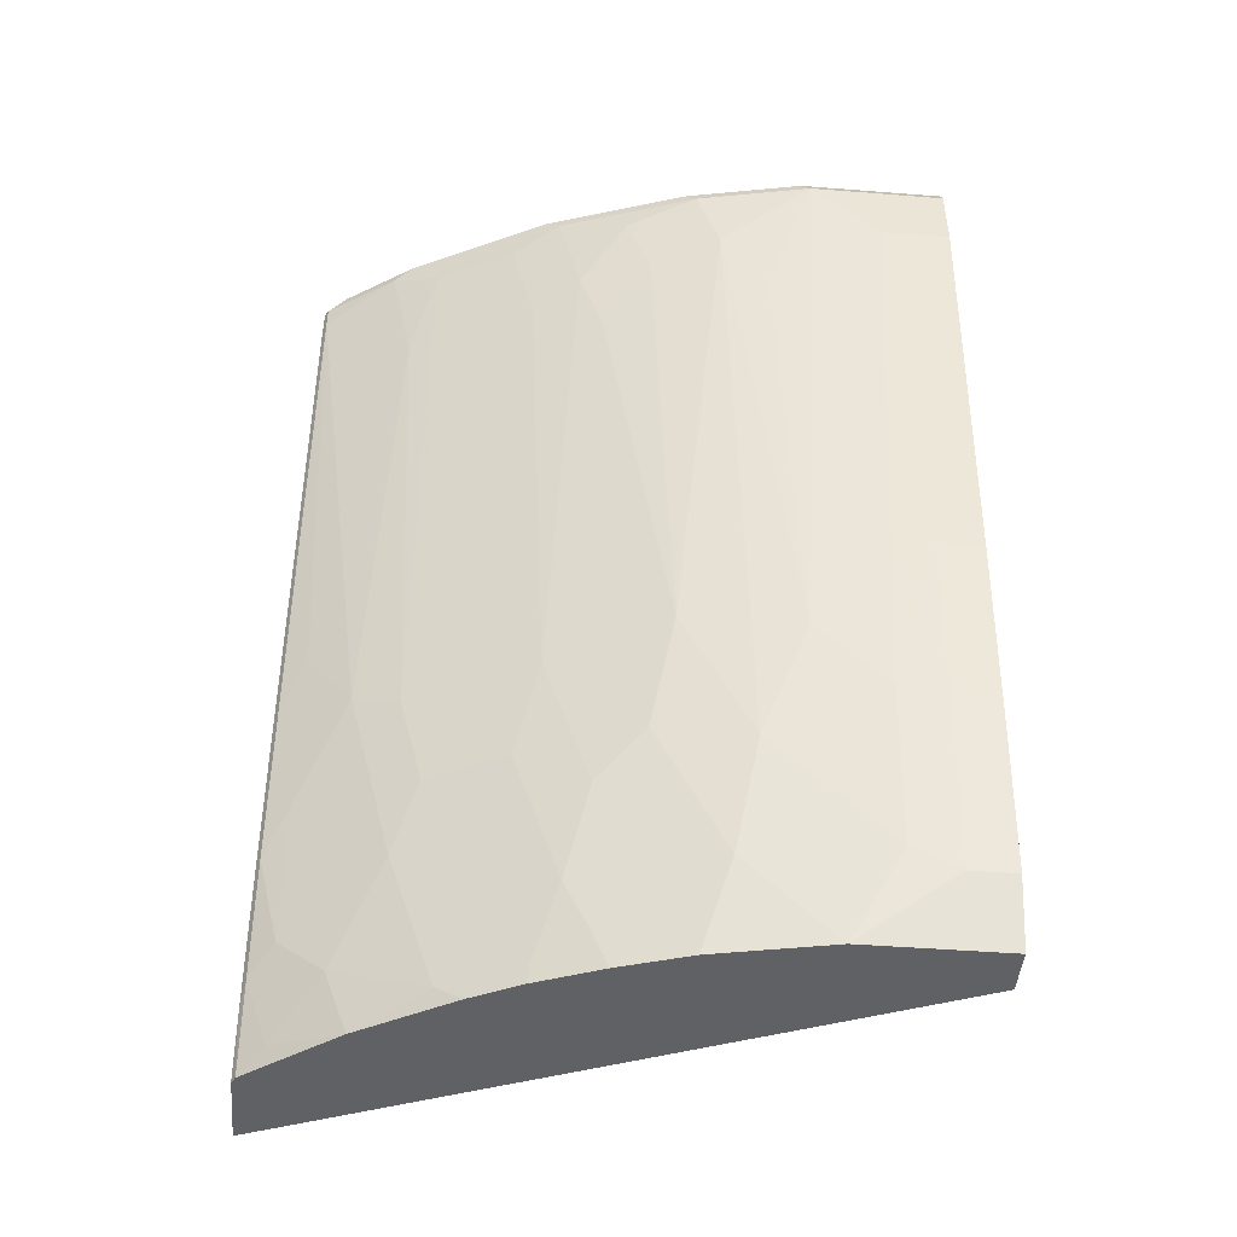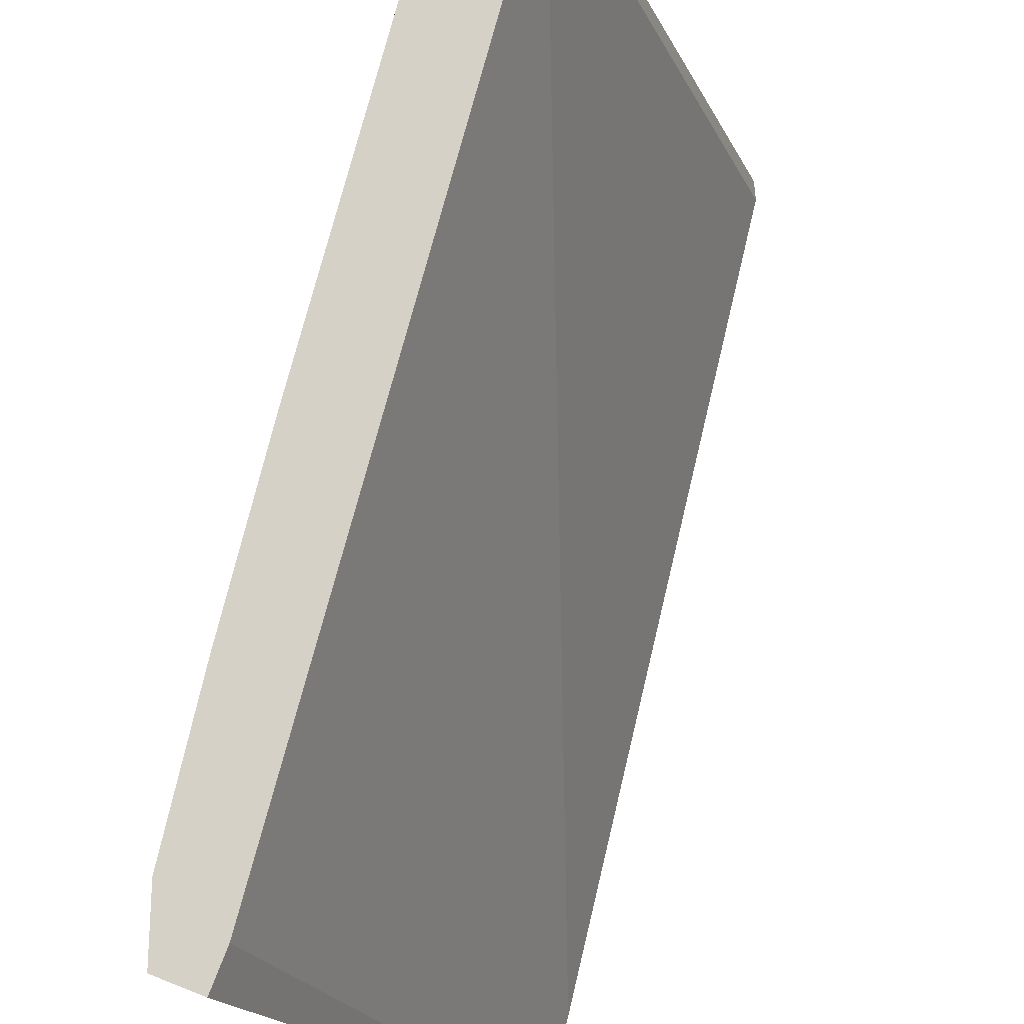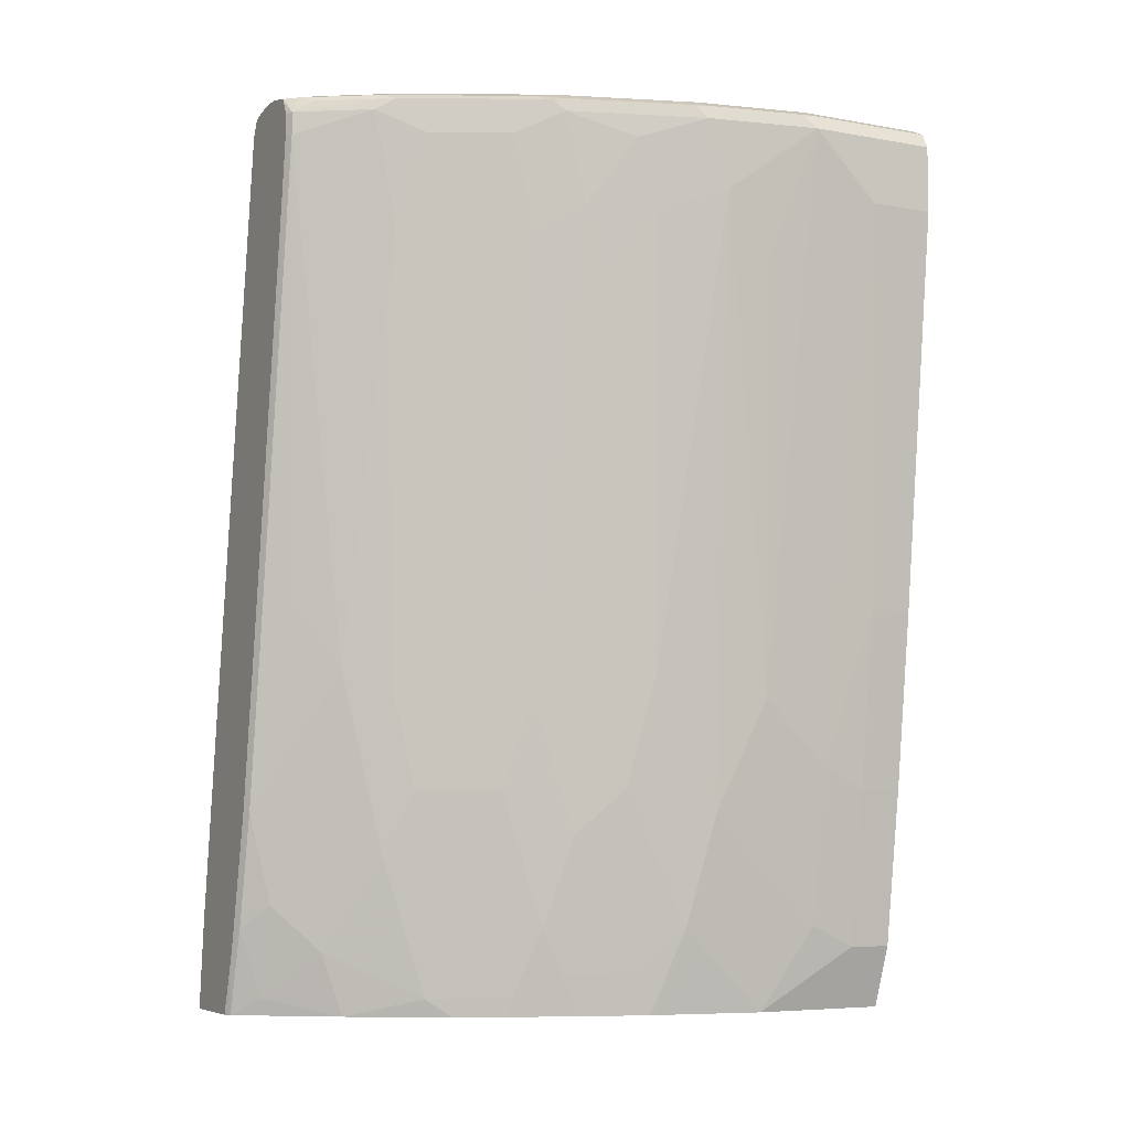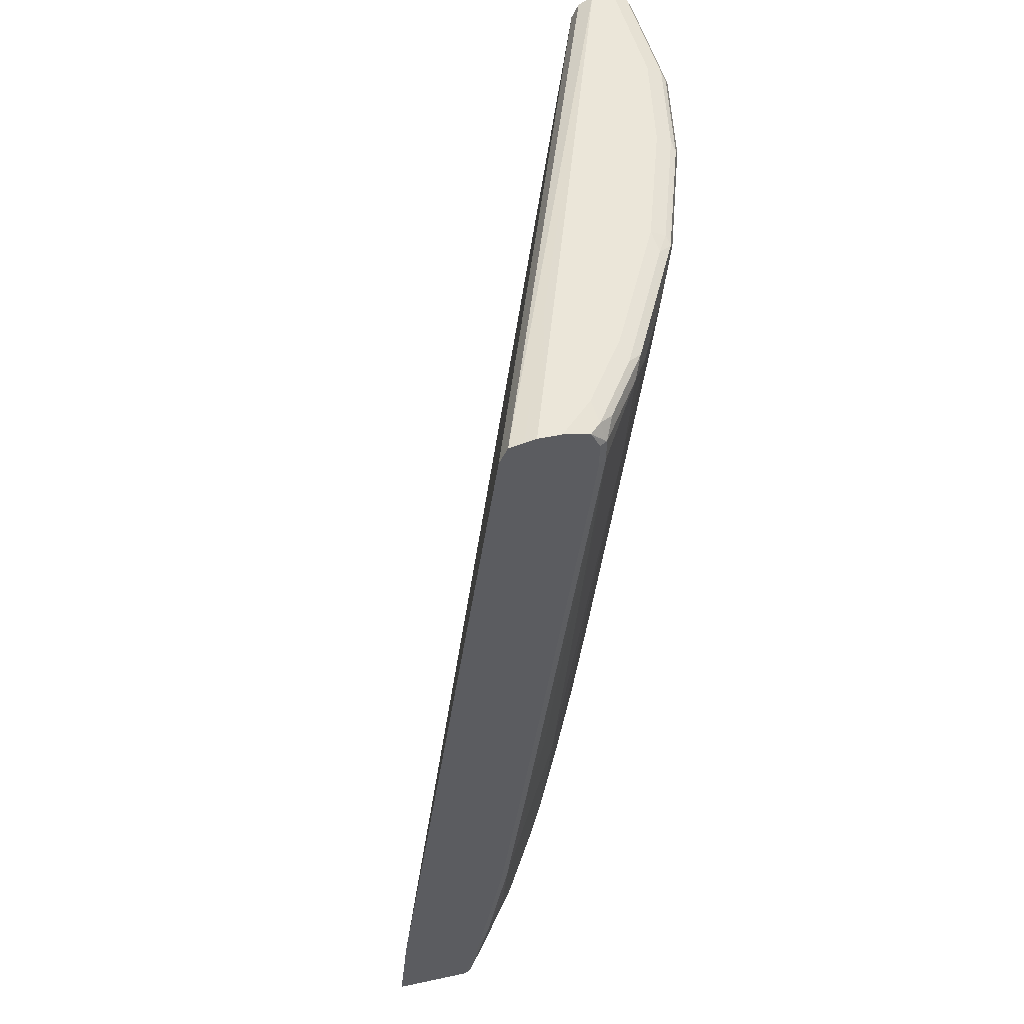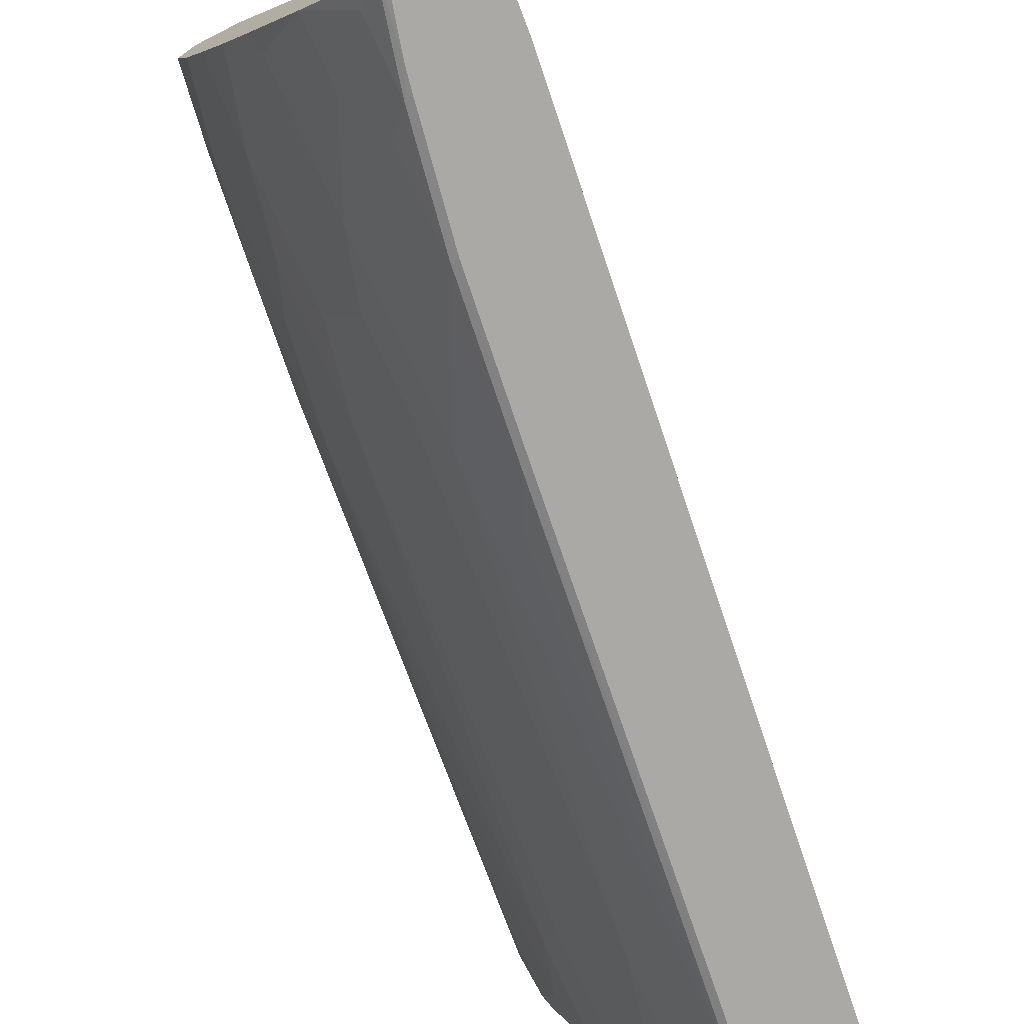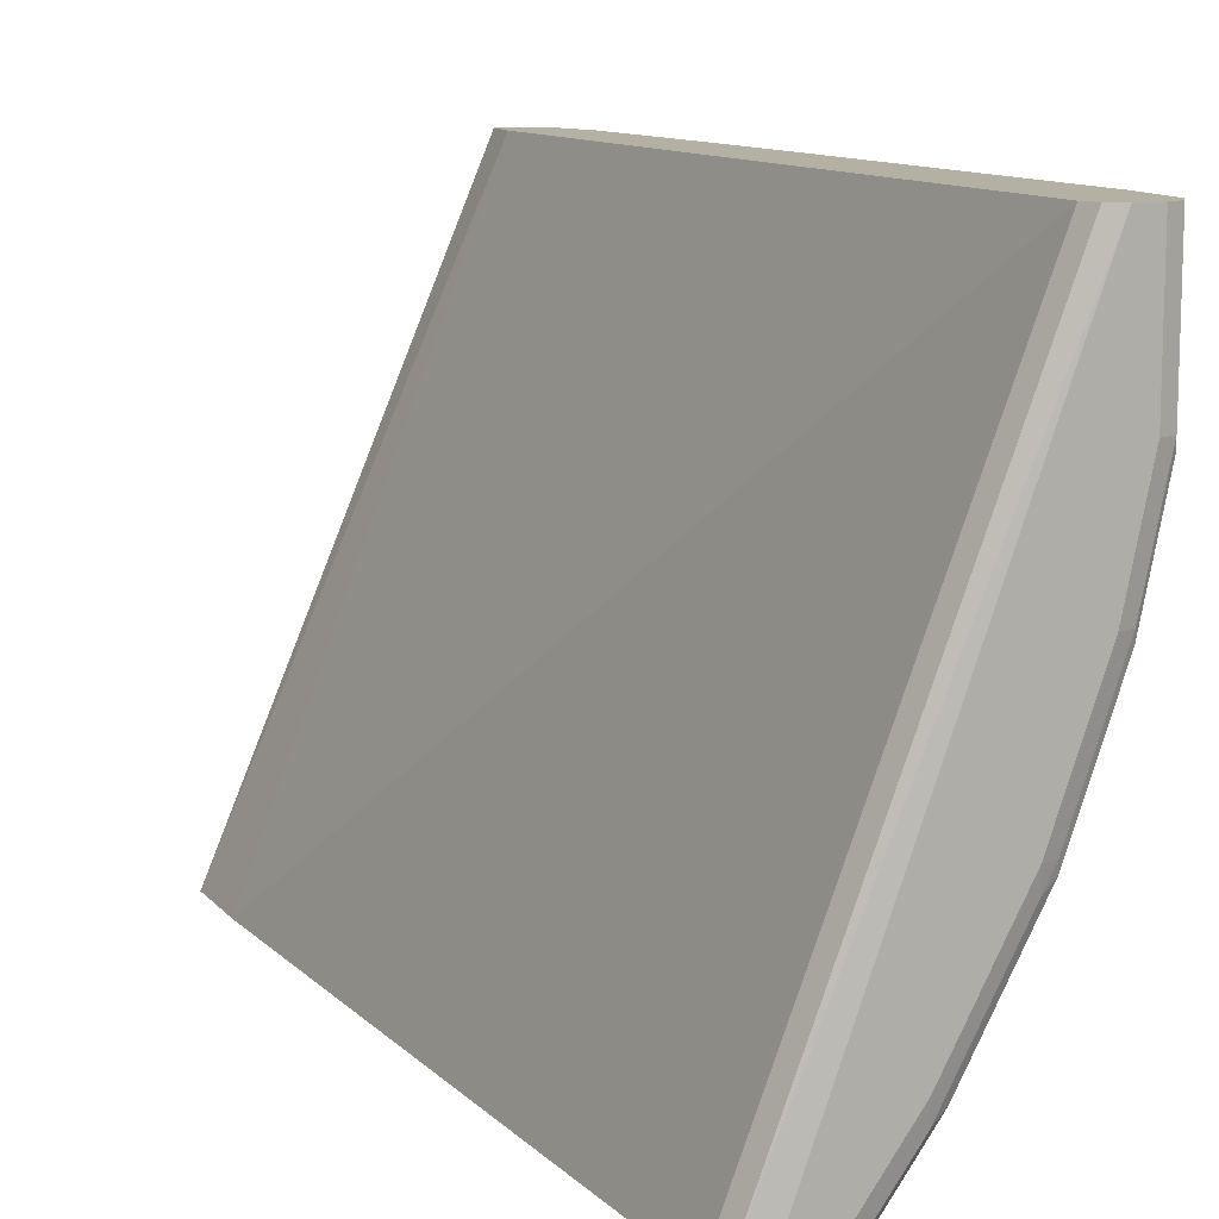
<metadata>
{"format":"obj","ext":"obj","renderer":"f3d","projection":"perspective","resolution":1024,"background":"white","views":[{"elev":-46.4,"azim":-95.1,"up":"+Y"},{"elev":79.4,"azim":21.5,"up":"+Z"},{"elev":-6.3,"azim":-117.9,"up":"+Y"},{"elev":48.5,"azim":166.6,"up":"+Y"},{"elev":-75.5,"azim":26.8,"up":"+Z"},{"elev":11.4,"azim":161.7,"up":"+Z"}]}
</metadata>
<code>
v -0.6821 -0.06282 -0.0002413
v -0.6821 -0.06282 -0.1035
v -0.6488 -0.06282 -0.0002413
v -0.6988 -0.01663 -0.0002413
v -0.6655 -0.06282 -0.183
v -0.6988 -0.01663 -0.03331
v -0.6988 1.911e-05 -0.06657
v -0.6821 -0.01663 -0.1498
v -0.4594 -0.06282 -0.4574
v -0.6488 -0.03321 -0.0002413
v -0.7154 0.09985 -0.0002413
v -0.6646 -0.06282 -0.1871
v -0.6821 1.911e-05 -0.1664
v -0.7154 0.09985 -0.03331
v -0.6988 0.06655 -0.1331
v -0.7154 0.1165 -0.06657
v -0.7154 0.1664 -0.1165
v -0.5159 -0.06282 -0.4574
v -0.466 1.911e-05 -0.4574
v -0.7154 0.5823 -0.0002413
v -0.732 0.233 -0.0002413
v -0.6655 -0.03321 -0.1997
v -0.6479 -0.06282 -0.237
v -0.6655 1.911e-05 -0.2163
v -0.6988 0.0832 -0.1498
v -0.6988 0.1165 -0.1664
v -0.6821 0.09985 -0.2163
v -0.732 0.233 -0.03331
v -0.7653 0.5323 -0.04992
v -0.7653 0.5823 -0.09986
v -0.7487 0.4825 -0.1331
v -0.7487 0.5323 -0.1664
v -0.5201 -0.06282 -0.4553
v -0.5258 -0.02829 -0.4574
v -0.5492 0.5823 -0.4574
v -0.5541 0.5922 -0.4574
v -0.5554 0.5947 -0.4574
v -0.7209 0.5934 -0.0002413
v -0.7653 0.5323 -0.0002413
v -0.6488 -0.03321 -0.2495
v -0.6447 -0.04986 -0.2516
v -0.629 -0.06282 -0.2844
v -0.6488 1.911e-05 -0.2662
v -0.6447 -0.01663 -0.2683
v -0.6655 0.06655 -0.2495
v -0.6988 0.183 -0.1997
v -0.7653 0.5823 -0.0002413
v -0.7611 0.5906 -0.1081
v -0.7445 0.5906 -0.1913
v -0.7487 0.5823 -0.183
v -0.732 0.5157 -0.2163
v -0.5213 -0.06282 -0.4547
v -0.529 -0.01663 -0.4574
v -0.5657 0.5971 -0.4574
v -0.732 0.5989 -0.0002413
v -0.6322 -0.04986 -0.2828
v -0.6277 -0.06282 -0.2869
v -0.6433 1.911e-05 -0.2773
v -0.6488 0.09985 -0.2995
v -0.6655 0.1664 -0.2828
v -0.7154 0.4658 -0.2495
v -0.7154 0.5157 -0.2662
v -0.7597 0.5934 -0.0002413
v -0.7597 0.5934 -0.09986
v -0.7431 0.5934 -0.183
v -0.7112 0.5906 -0.2911
v -0.7154 0.5823 -0.2828
v -0.732 0.5656 -0.2329
v -0.5691 -0.06282 -0.3911
v -0.5379 -0.04986 -0.4381
v -0.5379 1.911e-05 -0.4547
v -0.5325 1.911e-05 -0.4574
v -0.5741 0.5989 -0.4574
v -0.7487 0.5989 -0.0002413
v -0.6211 -0.04986 -0.305
v -0.6123 -0.06282 -0.3177
v -0.6045 1.911e-05 -0.3549
v -0.6045 -0.04986 -0.3383
v -0.6211 0.1664 -0.3716
v -0.6211 0.09985 -0.3549
v -0.6045 0.04997 -0.3716
v -0.6988 0.4991 -0.2995
v -0.6655 0.4325 -0.3494
v -0.7487 0.5989 -0.09986
v -0.732 0.5989 -0.183
v -0.7154 0.5989 -0.2329
v -0.7098 0.5934 -0.2828
v -0.7008 0.5947 -0.2995
v -0.6842 0.5947 -0.3327
v -0.6676 0.5947 -0.366
v -0.6613 0.5906 -0.3909
v -0.671 0.5823 -0.3716
v -0.671 0.5656 -0.3716
v -0.6932 0.5656 -0.3272
v -0.6988 0.5656 -0.3161
v -0.5712 -0.06282 -0.3882
v -0.5712 -0.01663 -0.4048
v -0.5546 0.01667 -0.4381
v -0.5546 0.0832 -0.4547
v -0.5492 0.0832 -0.4574
v -0.5907 0.5989 -0.4574
v -0.6111 -0.06282 -0.3201
v -0.6045 0.183 -0.4048
v -0.6655 0.4991 -0.366
v -0.6544 0.4991 -0.3882
v -0.5712 0.1165 -0.4381
v -0.6988 0.5989 -0.2828
v -0.6655 0.5989 -0.3494
v -0.6509 0.5947 -0.3993
v -0.6176 0.5947 -0.4492
v -0.628 0.5906 -0.4408
v -0.6211 0.5823 -0.4547
v -0.6544 0.5823 -0.4048
v -0.5712 0.1997 -0.4547
v -0.5658 0.1997 -0.4574
v -0.6156 0.5989 -0.4326
v -0.6 0.5969 -0.4574
v -0.5878 0.233 -0.4381
v -0.6211 0.4825 -0.4381
v -0.6211 0.5656 -0.4547
v -0.6488 0.5989 -0.3826
v -0.6094 0.5947 -0.4574
v -0.6117 0.5904 -0.4574
v -0.6157 0.5823 -0.4574
v -0.6115 0.5323 -0.4574
v -0.6157 0.5656 -0.4574
f 64 84 65
f 65 107 87
f 65 86 107
f 65 85 86
f 65 84 85
f 60 62 82
f 62 68 67
f 63 74 84
f 62 67 82
f 60 83 79
f 60 82 83
f 63 84 64
f 65 87 66
f 67 95 82
f 66 88 89
f 66 89 90
f 66 90 91
f 66 91 92
f 66 92 93
f 66 93 67
f 67 93 94
f 67 94 95
f 69 96 70
f 70 96 97
f 70 97 98
f 70 98 71
f 59 81 77
f 66 87 88
f 59 80 81
f 51 68 62
f 59 60 79
f 48 63 64
f 71 98 99
f 48 64 65
f 48 65 49
f 49 65 66
f 49 66 67
f 49 67 50
f 50 67 68
f 51 62 61
f 52 69 70
f 52 70 71
f 52 71 53
f 53 71 72
f 59 79 80
f 54 73 55
f 55 101 116
f 55 116 121
f 55 121 108
f 55 108 107
f 55 107 86
f 55 86 85
f 55 85 84
f 55 84 74
f 56 75 57
f 57 75 76
f 58 77 78
f 58 78 75
f 58 59 77
f 55 73 101
f 71 99 100
f 110 122 112
f 75 78 76
f 98 106 99
f 99 106 114
f 99 114 115
f 99 115 100
f 101 117 116
f 103 118 106
f 103 105 113
f 103 113 119
f 103 119 120
f 103 120 118
f 106 118 114
f 109 121 116
f 109 116 110
f 110 116 122
f 110 112 111
f 112 122 123
f 112 123 124
f 112 124 126
f 112 126 120
f 112 120 113
f 113 120 119
f 114 118 120
f 114 120 125
f 114 125 115
f 116 117 122
f 120 126 125
f 47 63 48
f 97 106 98
f 93 113 105
f 91 93 92
f 91 113 93
f 76 78 102
f 77 81 97
f 77 97 78
f 78 97 96
f 78 96 102
f 79 103 81
f 79 81 80
f 79 83 104
f 79 104 93
f 79 93 105
f 79 105 103
f 81 103 106
f 81 106 97
f 71 100 72
f 82 95 94
f 82 93 104
f 82 104 83
f 87 107 88
f 88 107 89
f 89 107 108
f 89 108 90
f 90 108 121
f 90 121 109
f 90 109 91
f 91 109 110
f 91 110 111
f 91 111 112
f 91 112 113
f 82 94 93
f 46 62 60
f 9 37 36
f 46 51 61
f 4 11 14
f 4 14 6
f 5 8 13
f 5 13 12
f 6 14 16
f 6 16 7
f 7 15 8
f 7 16 17
f 7 17 15
f 8 15 25
f 8 25 13
f 9 18 34
f 9 34 53
f 9 53 72
f 9 72 100
f 9 100 115
f 9 115 125
f 9 125 126
f 9 126 124
f 9 124 123
f 9 123 122
f 9 122 117
f 9 117 101
f 9 101 73
f 9 73 54
f 9 54 37
f 9 36 35
f 3 9 10
f 9 35 19
f 2 8 5
f 2 6 7
f 1 2 5
f 1 5 12
f 1 12 23
f 1 23 42
f 1 42 57
f 1 57 76
f 1 76 102
f 1 102 96
f 1 96 69
f 1 69 52
f 1 52 33
f 1 33 18
f 1 18 9
f 1 9 3
f 1 3 10
f 1 10 20
f 1 20 38
f 1 38 55
f 1 55 74
f 1 74 63
f 1 63 47
f 1 47 39
f 1 39 21
f 1 21 11
f 1 11 4
f 46 61 62
f 1 6 2
f 2 7 8
f 9 19 10
f 1 4 6
f 11 21 28
f 26 46 27
f 26 32 46
f 27 46 45
f 29 39 47
f 29 47 30
f 30 47 48
f 30 48 49
f 30 49 50
f 30 50 32
f 30 32 31
f 32 50 68
f 32 68 51
f 32 51 46
f 33 52 34
f 37 54 55
f 37 55 38
f 41 44 42
f 42 44 56
f 42 56 57
f 43 58 75
f 43 75 56
f 43 56 44
f 43 45 60
f 43 60 59
f 43 59 58
f 45 46 60
f 10 19 20
f 25 32 26
f 24 27 45
f 34 52 53
f 23 44 41
f 11 28 14
f 24 45 43
f 12 22 23
f 12 13 22
f 13 24 22
f 13 25 26
f 13 26 27
f 13 27 24
f 15 17 25
f 16 28 29
f 16 29 17
f 17 29 30
f 17 30 31
f 17 31 32
f 14 28 16
f 22 24 43
f 18 33 34
f 19 35 20
f 20 35 36
f 20 36 37
f 20 37 38
f 23 43 44
f 21 39 29
f 21 29 28
f 22 40 23
f 22 43 40
f 23 41 42
f 17 32 25
f 23 40 43

</code>
